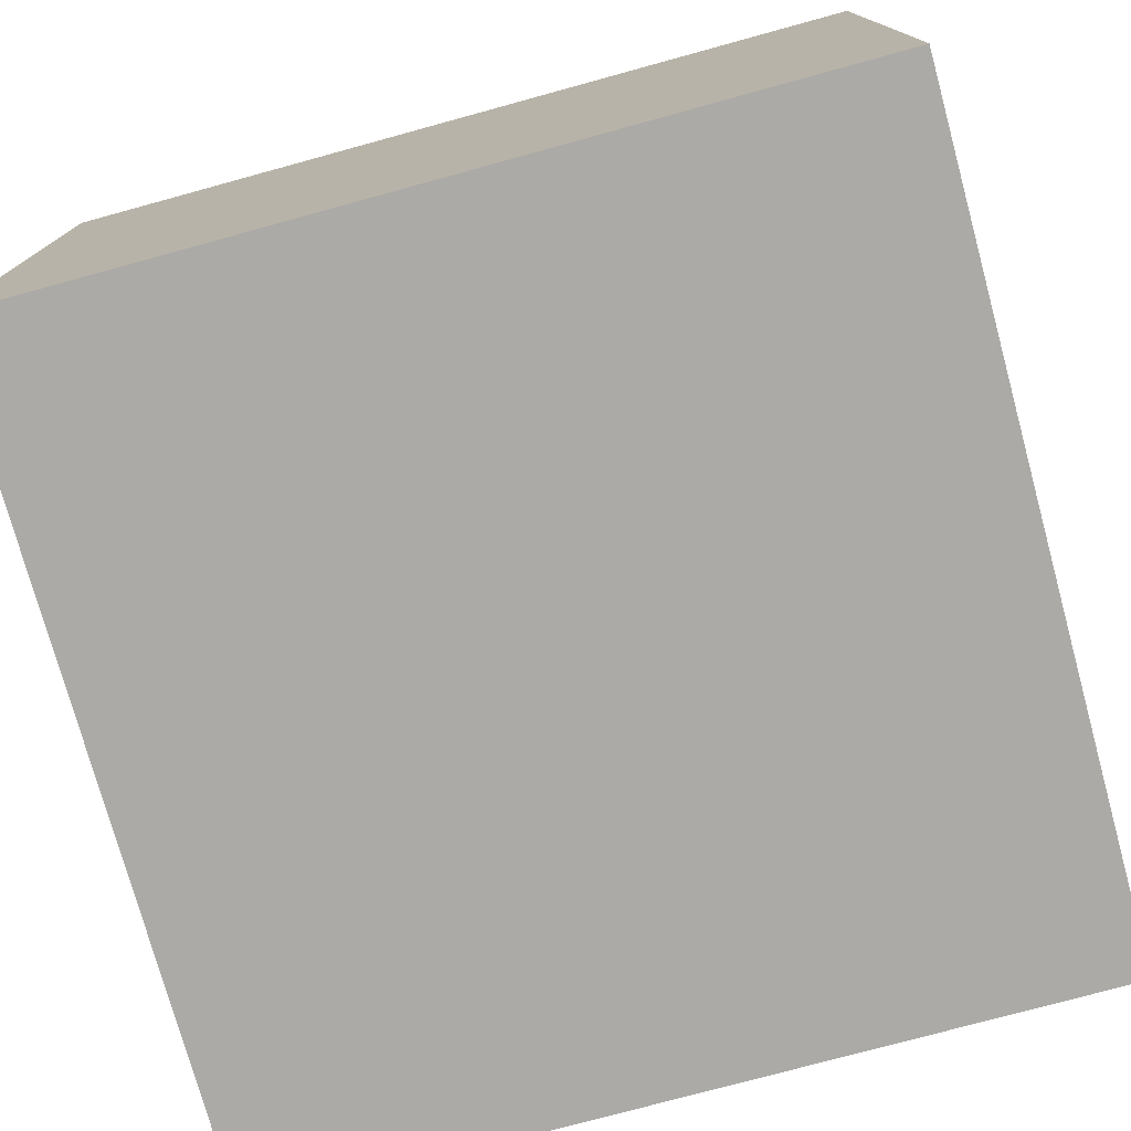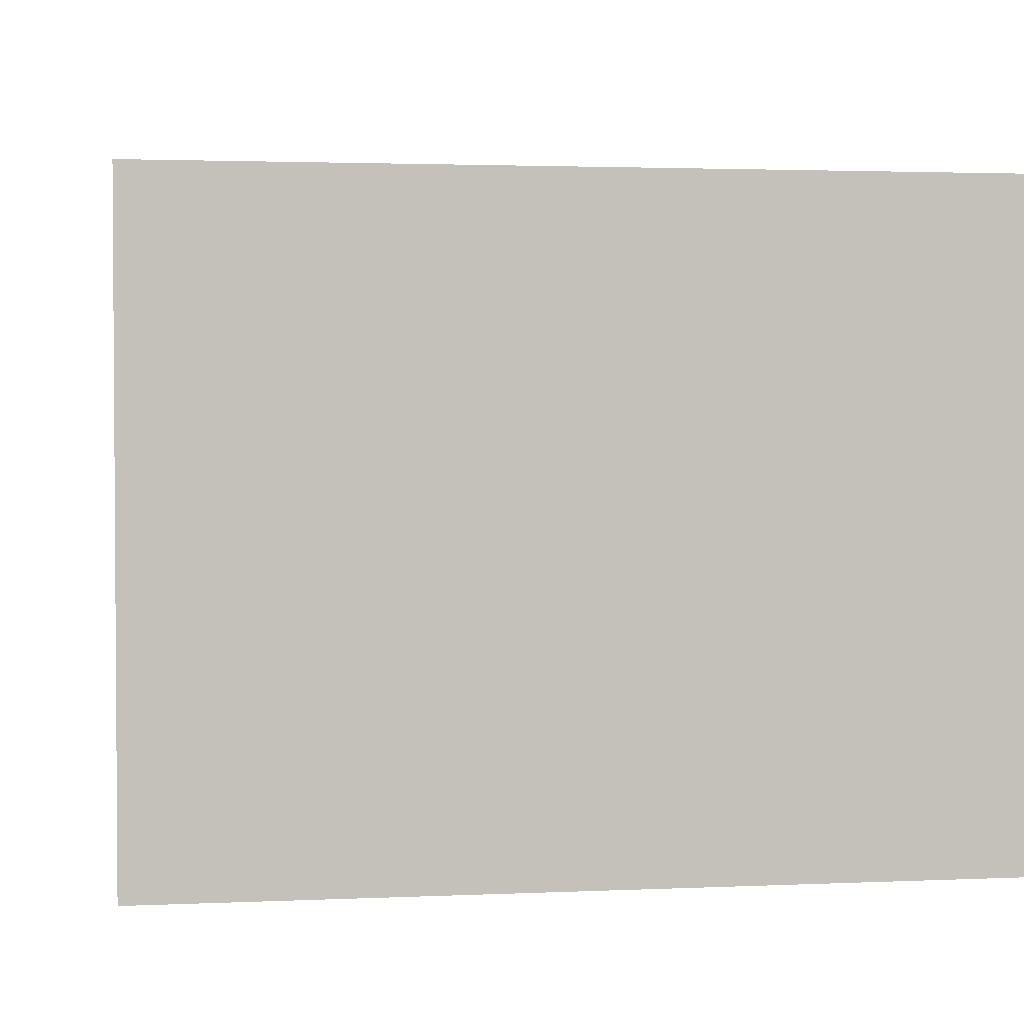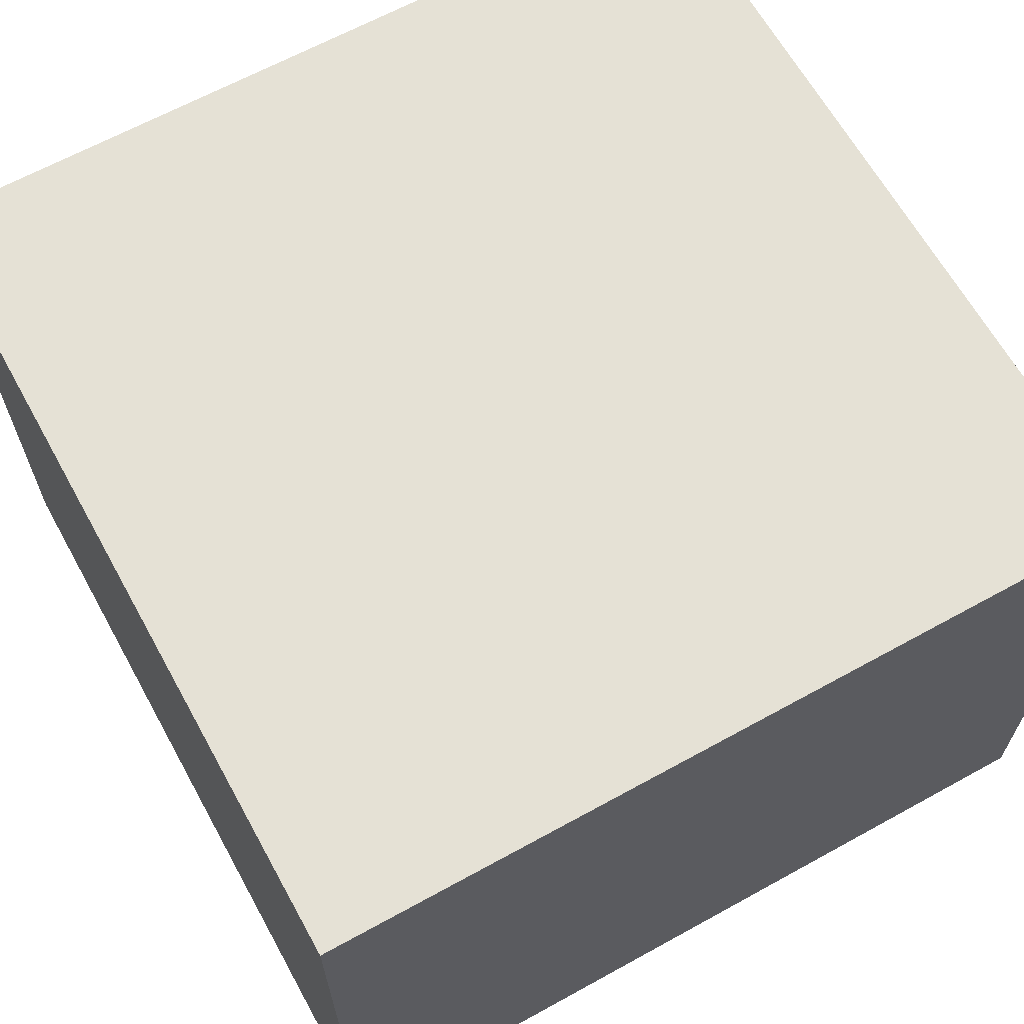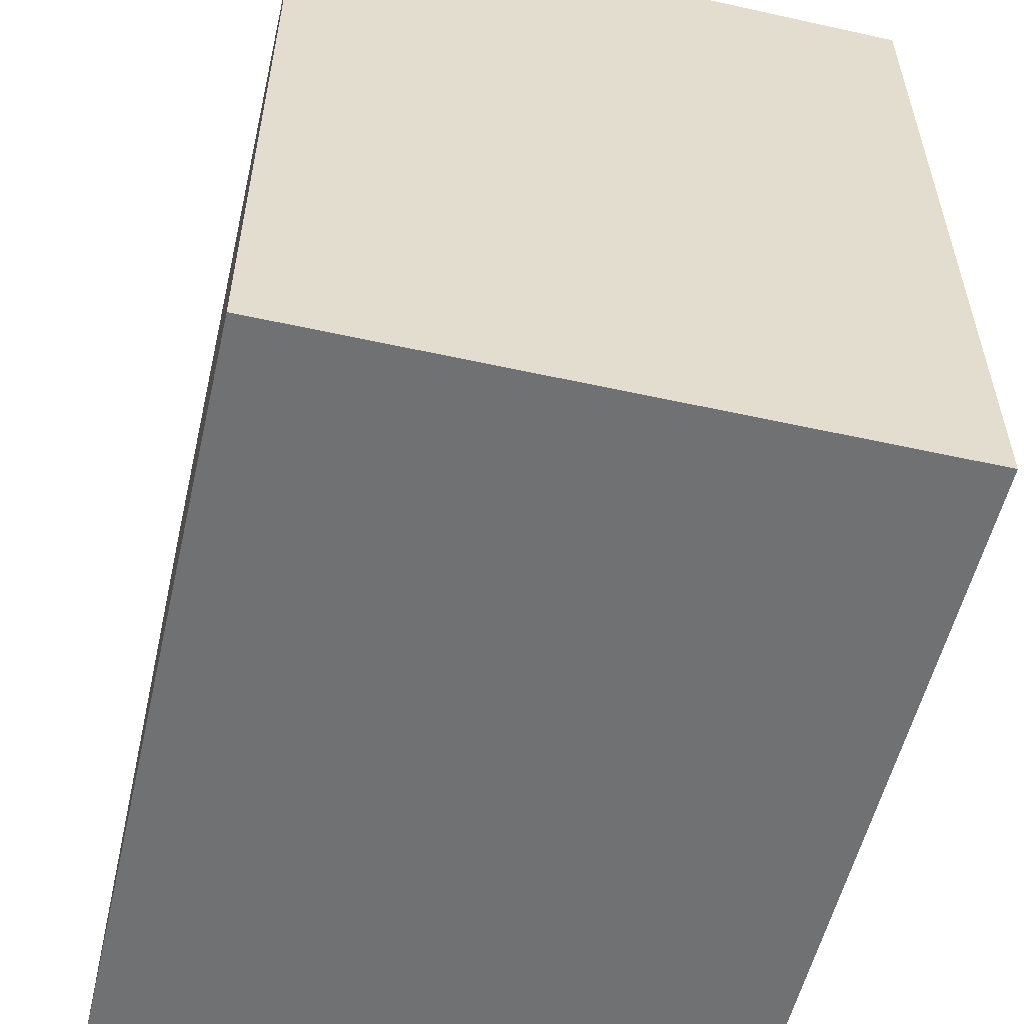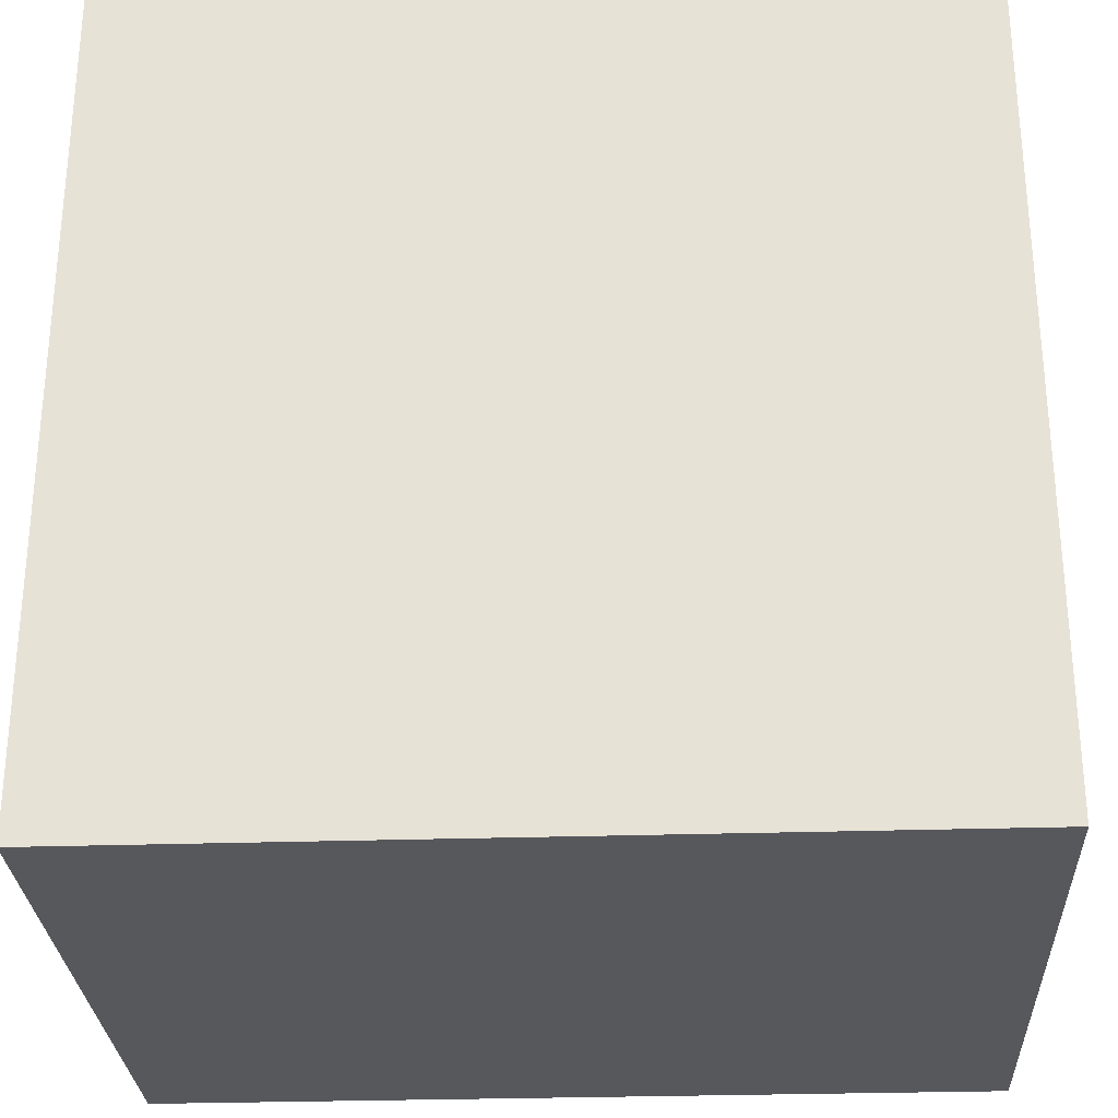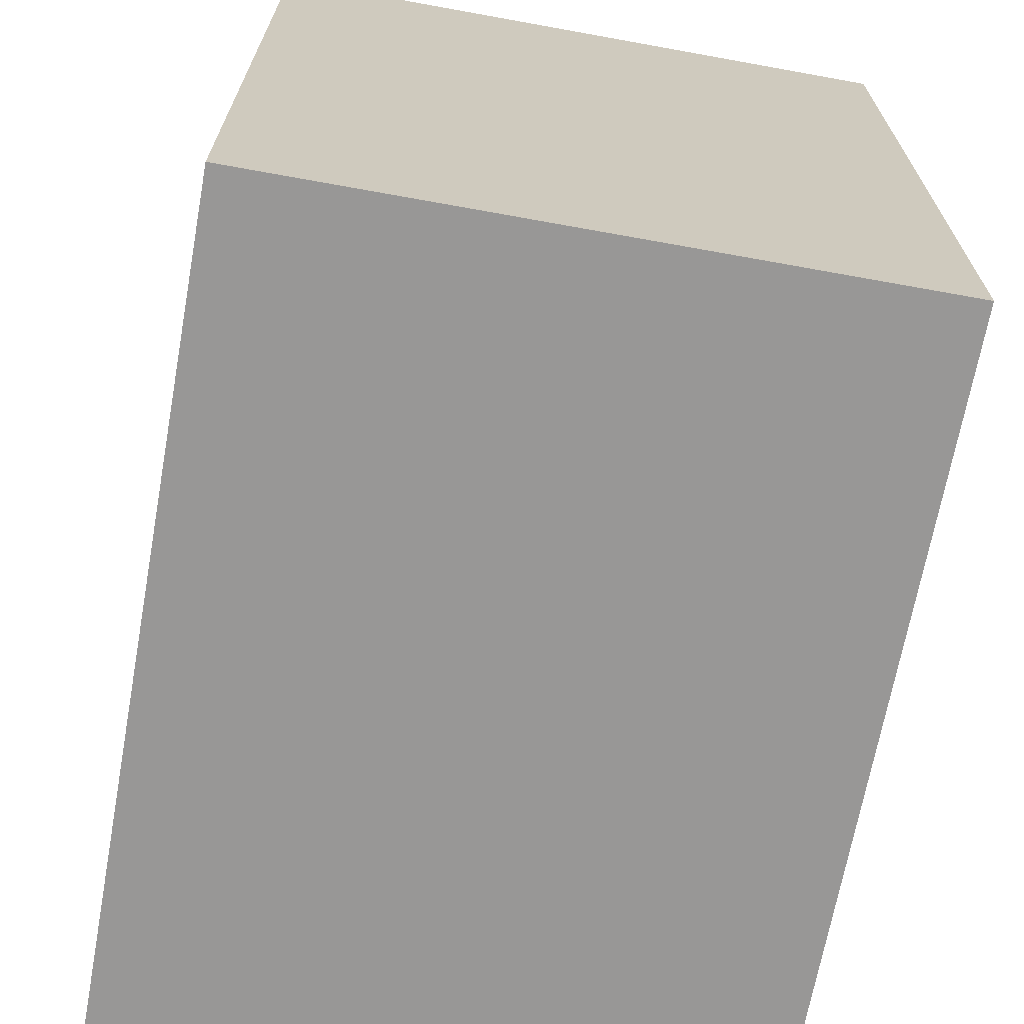
<metadata>
{"format":"obj","ext":"obj","renderer":"f3d","projection":"perspective","resolution":1024,"background":"white","views":[{"elev":-76.1,"azim":15.3,"up":"+Y"},{"elev":2.4,"azim":80.9,"up":"+Y"},{"elev":65.0,"azim":-119.0,"up":"+Y"},{"elev":-55.2,"azim":-103.1,"up":"+Z"},{"elev":-28.4,"azim":-177.2,"up":"+Z"},{"elev":-68.3,"azim":-100.3,"up":"+Z"}]}
</metadata>
<code>
o
v -1.5 5.3 -1.5
v -1.5 5.3 -4.7
v -1.5 5.6 -1.5
v -1.5 5.6 -4.7
v -1.5 5.8 -1.5
v -1.5 5.8 -4.7
v -1.5 6.1 -1.5
v -1.5 6.1 -4.7
v -1.5 7 -1.5
v -1.5 7 -4.7
v -1.5 7.3 -1.5
v -1.5 7.3 -4.7
v -1.5 7.5 -1.5
v -1.5 7.5 -4.7
v -1.5 7.8 -1.5
v -1.5 7.8 -4.7
v 1.7 5.3 -1.5
v 1.7 5.3 -4.7
v 1.7 5.6 -1.5
v 1.7 5.6 -4.7
v 1.7 5.8 -1.5
v 1.7 5.8 -4.7
v 1.7 6.1 -1.5
v 1.7 6.1 -4.7
v 1.7 7 -1.5
v 1.7 7 -4.7
v 1.7 7.3 -1.5
v 1.7 7.3 -4.7
v 1.7 7.5 -1.5
v 1.7 7.5 -4.7
v 1.7 7.8 -1.5
v 1.7 7.8 -4.7
v -1.5 5.3 -1.5
v -1.5 5.6 -1.5
v -1.5 5.8 -1.5
v -1.5 6.1 -1.5
v -1.5 7 -1.5
v -1.5 7.3 -1.5
v -1.5 7.5 -1.5
v -1.5 7.8 -1.5
v 1.7 5.3 -1.5
v 1.7 5.6 -1.5
v 1.7 5.8 -1.5
v 1.7 6.1 -1.5
v 1.7 7 -1.5
v 1.7 7.3 -1.5
v 1.7 7.5 -1.5
v 1.7 7.8 -1.5
v -1.5 5.3 -4.7
v -1.5 5.6 -4.7
v -1.5 5.8 -4.7
v -1.5 6.1 -4.7
v -1.5 7 -4.7
v -1.5 7.3 -4.7
v -1.5 7.5 -4.7
v -1.5 7.8 -4.7
v 1.7 5.3 -4.7
v 1.7 5.6 -4.7
v 1.7 5.8 -4.7
v 1.7 6.1 -4.7
v 1.7 7 -4.7
v 1.7 7.3 -4.7
v 1.7 7.5 -4.7
v 1.7 7.8 -4.7
v -1.5 5.3 -1.5
v 1.7 5.3 -1.5
v -1.5 5.3 -4.7
v 1.7 5.3 -4.7
v -1.5 7.8 -1.5
v 1.7 7.8 -1.5
v -1.4 7.8 -1.7
v 1.6 7.8 -1.7
v -1.4 7.8 -4.5
v 1.6 7.8 -4.5
v -1.5 7.8 -4.7
v 1.7 7.8 -4.7
f 3 2 1
f 4 2 3
f 5 4 3
f 6 4 5
f 7 6 5
f 8 6 7
f 9 8 7
f 10 8 9
f 11 10 9
f 12 10 11
f 13 12 11
f 14 12 13
f 15 14 13
f 16 14 15
f 17 18 19
f 19 18 20
f 19 20 21
f 21 20 22
f 21 22 23
f 23 22 24
f 23 24 25
f 25 24 26
f 25 26 27
f 27 26 28
f 27 28 29
f 29 28 30
f 29 30 31
f 31 30 32
f 41 34 33
f 42 35 34
f 42 34 41
f 43 36 35
f 43 35 42
f 44 37 36
f 44 36 43
f 45 38 37
f 45 37 44
f 46 39 38
f 46 38 45
f 47 40 39
f 47 39 46
f 48 40 47
f 49 50 57
f 50 51 58
f 57 50 58
f 51 52 59
f 58 51 59
f 52 53 60
f 59 52 60
f 53 54 61
f 60 53 61
f 54 55 62
f 61 54 62
f 55 56 63
f 62 55 63
f 63 56 64
f 67 66 65
f 68 66 67
f 69 70 71
f 71 70 72
f 69 71 73
f 71 72 73
f 72 70 74
f 73 72 74
f 69 73 75
f 73 74 75
f 74 70 76
f 75 74 76

</code>
